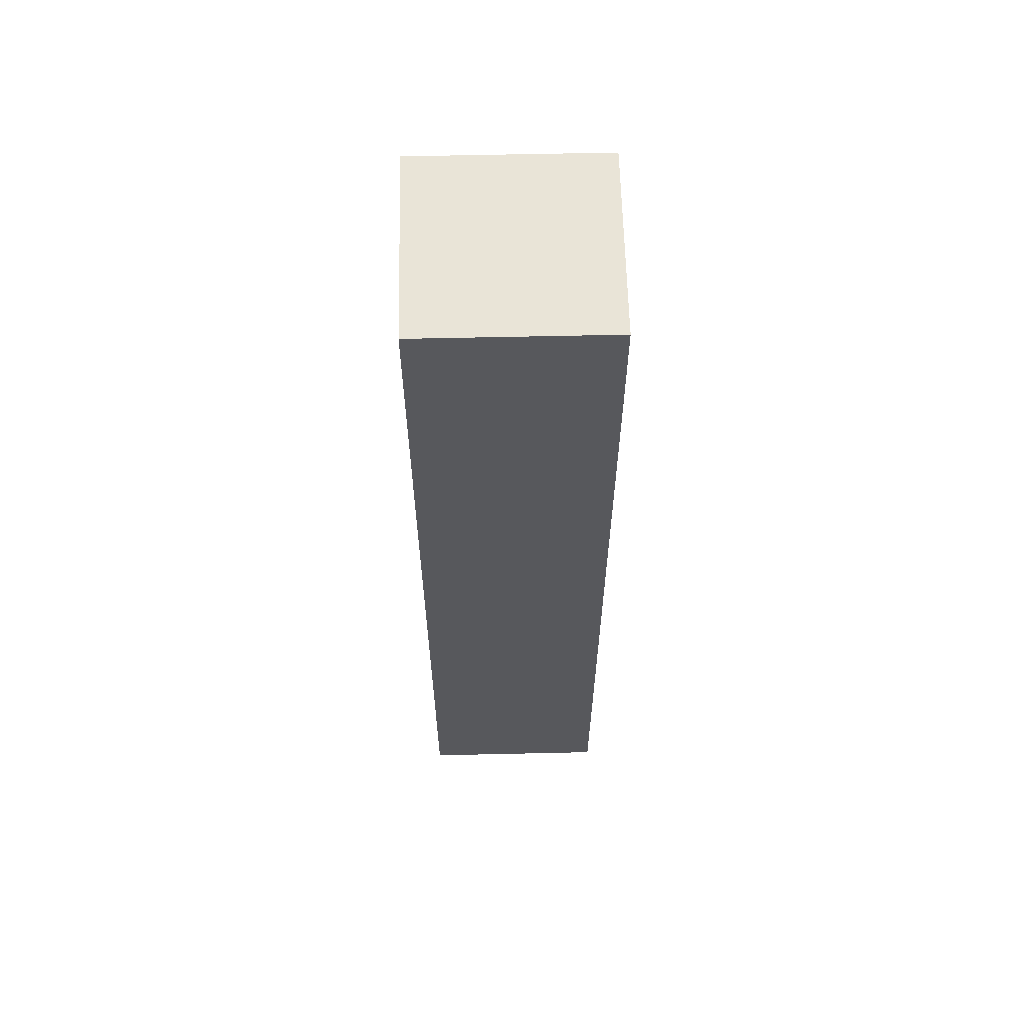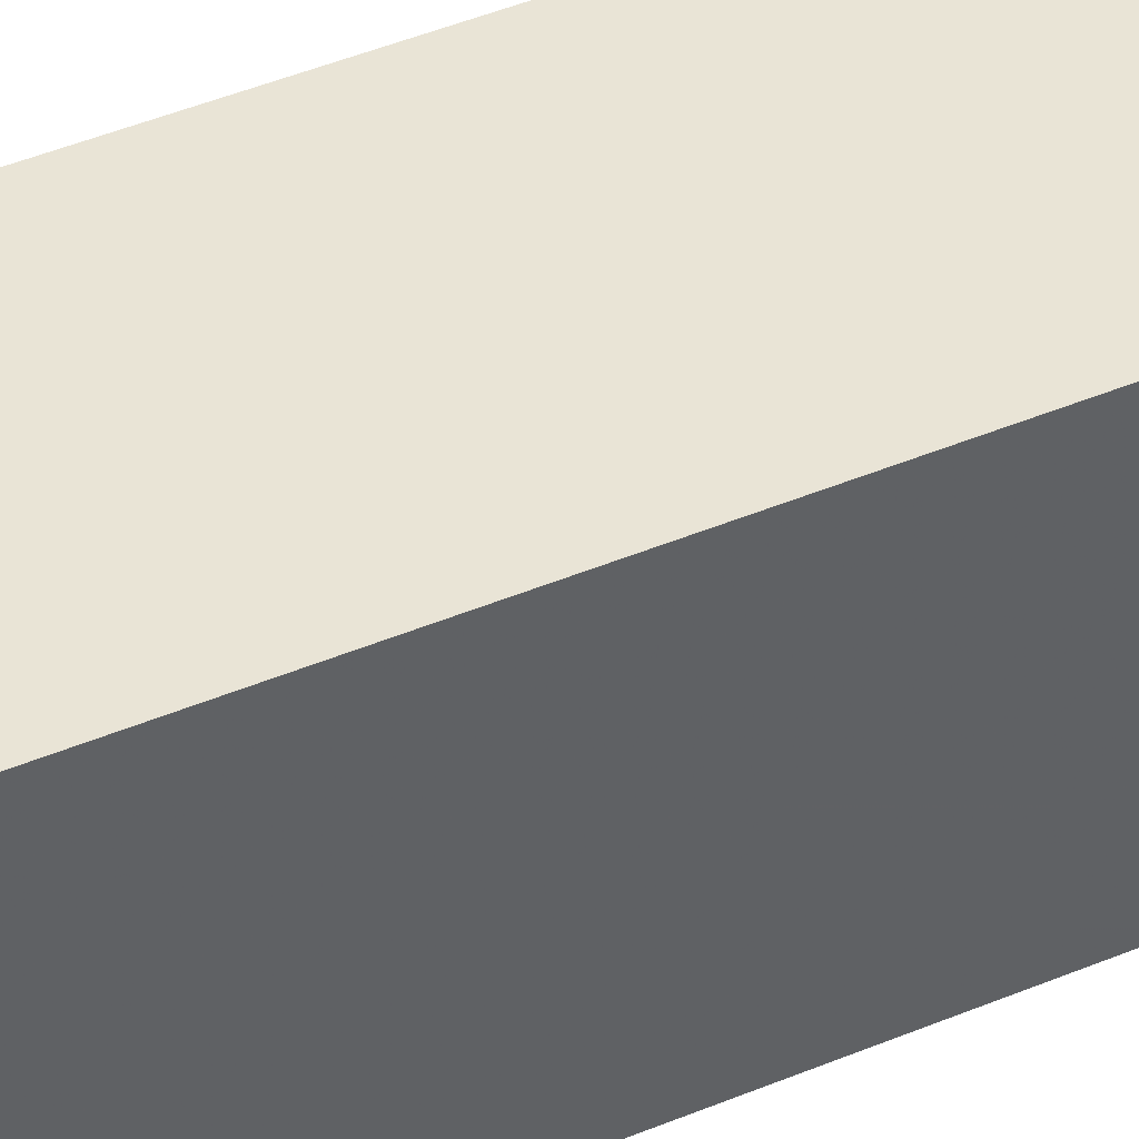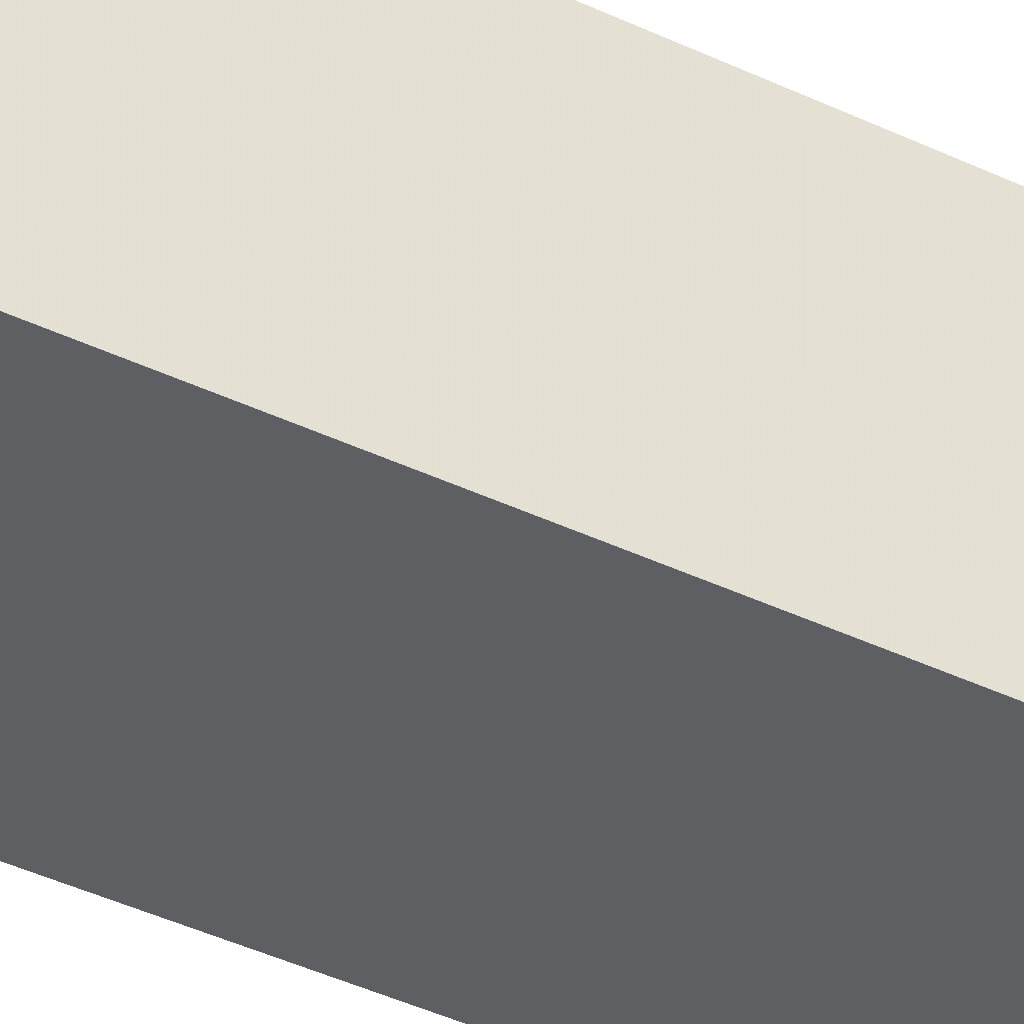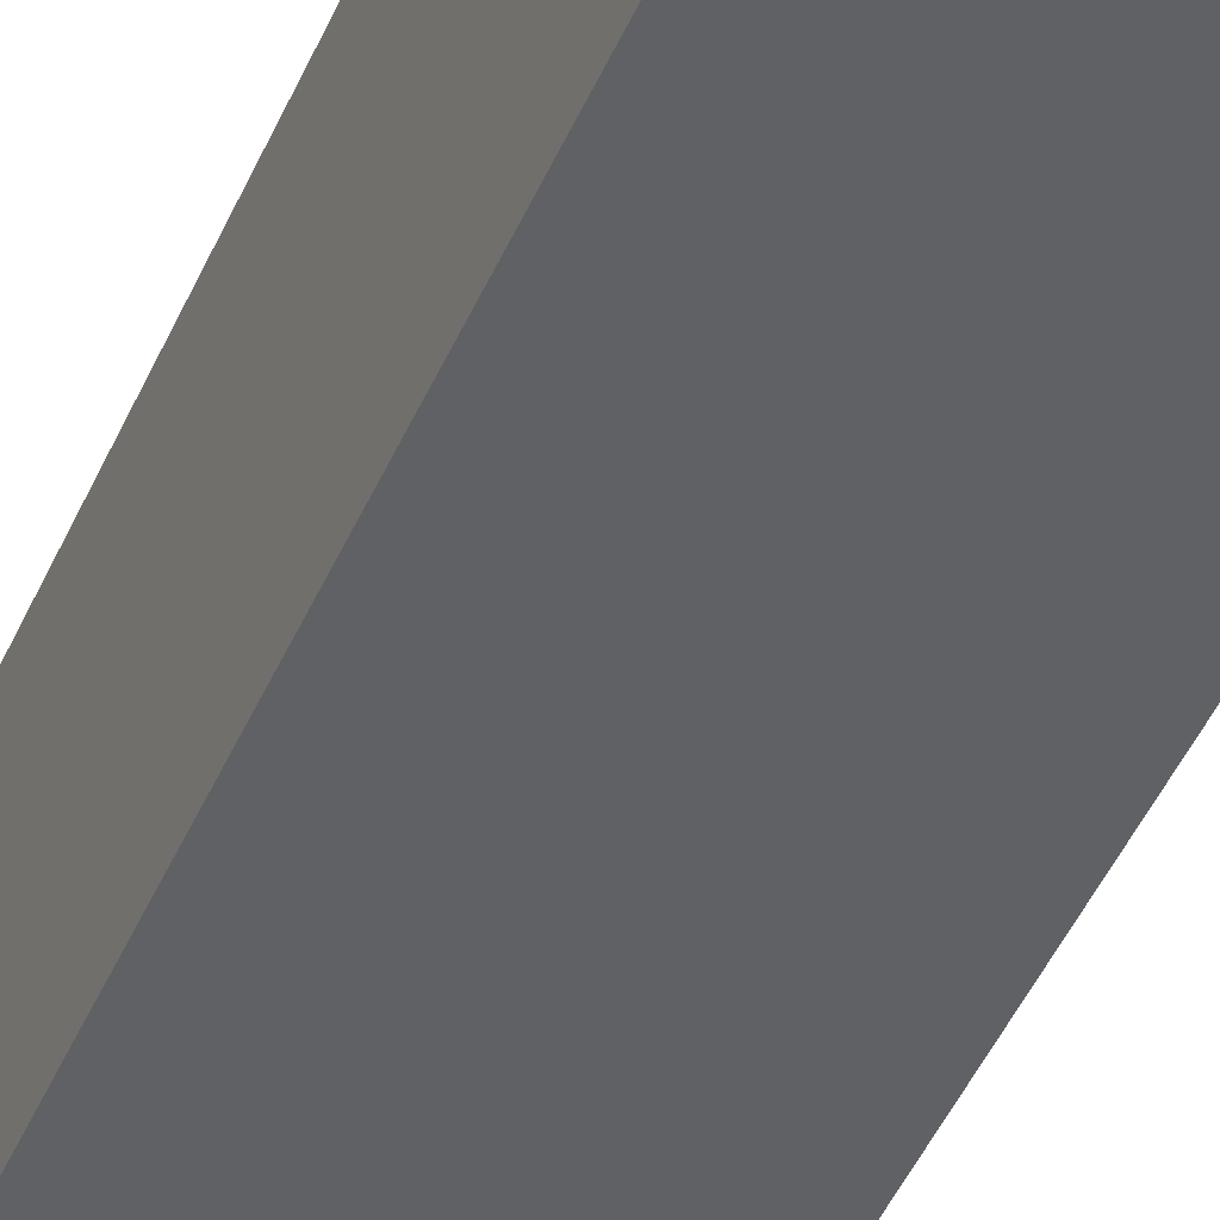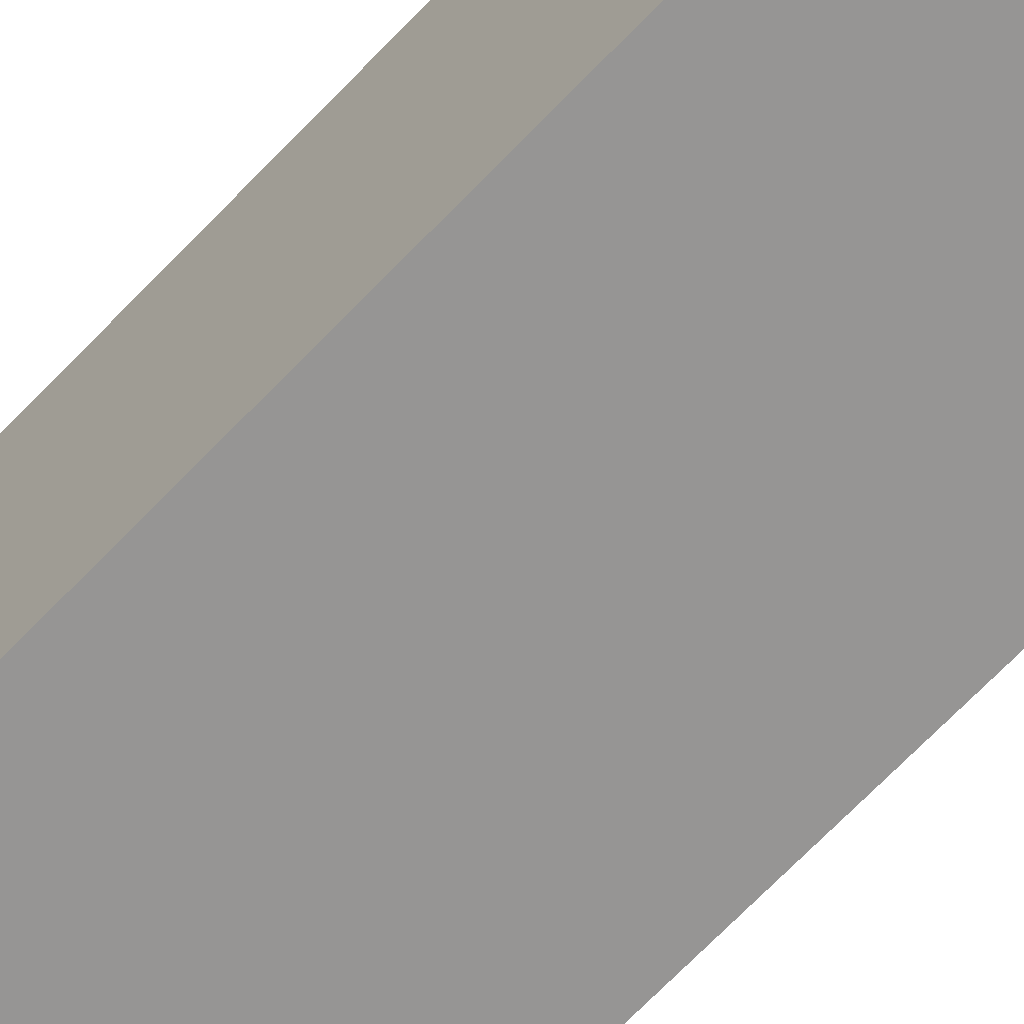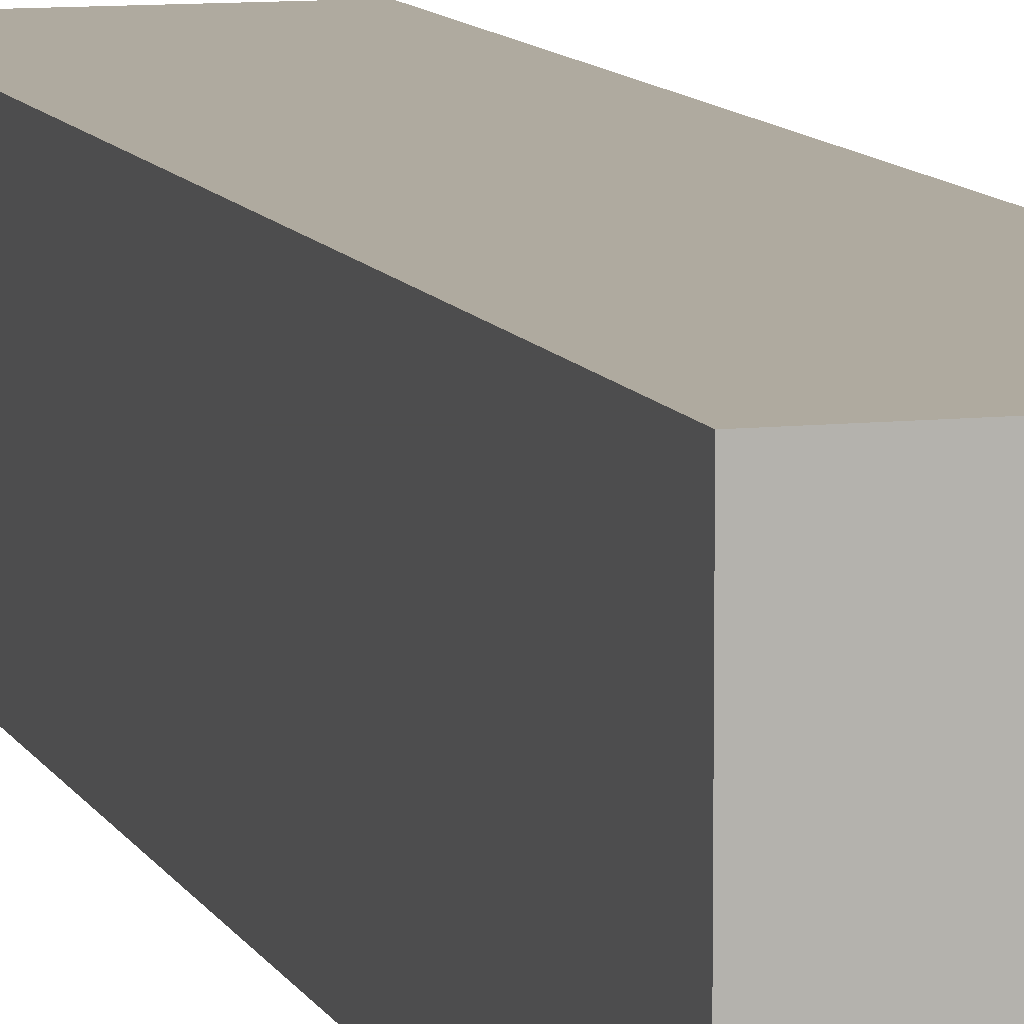
<metadata>
{"format":"obj","ext":"obj","renderer":"f3d","projection":"perspective","resolution":1024,"background":"white","views":[{"elev":61.1,"azim":-1.3,"up":"+Y"},{"elev":42.7,"azim":-116.8,"up":"+Z"},{"elev":-41.8,"azim":-119.8,"up":"+Z"},{"elev":-45.5,"azim":157.5,"up":"+Z"},{"elev":-67.5,"azim":136.5,"up":"+Z"},{"elev":9.4,"azim":163.7,"up":"+Z"}]}
</metadata>
<code>
o Cube
v -0.7723 -3.826 0.7808
v -0.7723 3.826 0.7808
v -0.7723 -3.826 -0.7808
v -0.7723 3.826 -0.7808
v 0.7723 -3.826 0.7808
v 0.7723 3.826 0.7808
v 0.7723 -3.826 -0.7808
v 0.7723 3.826 -0.7808
f 2 3 1
f 4 7 3
f 8 5 7
f 6 1 5
f 7 1 3
f 4 6 8
f 2 4 3
f 4 8 7
f 8 6 5
f 6 2 1
f 7 5 1
f 4 2 6

</code>
